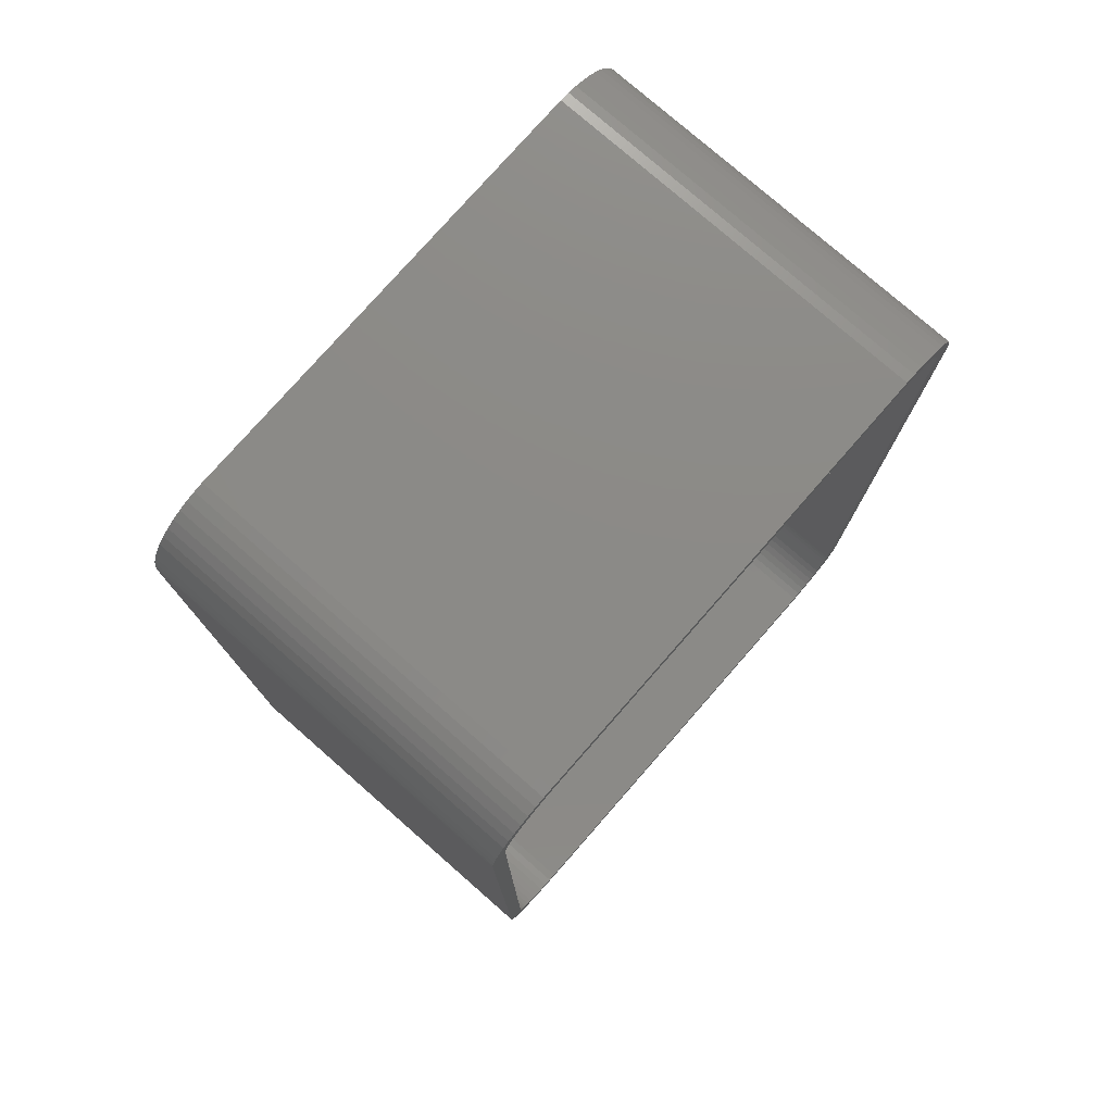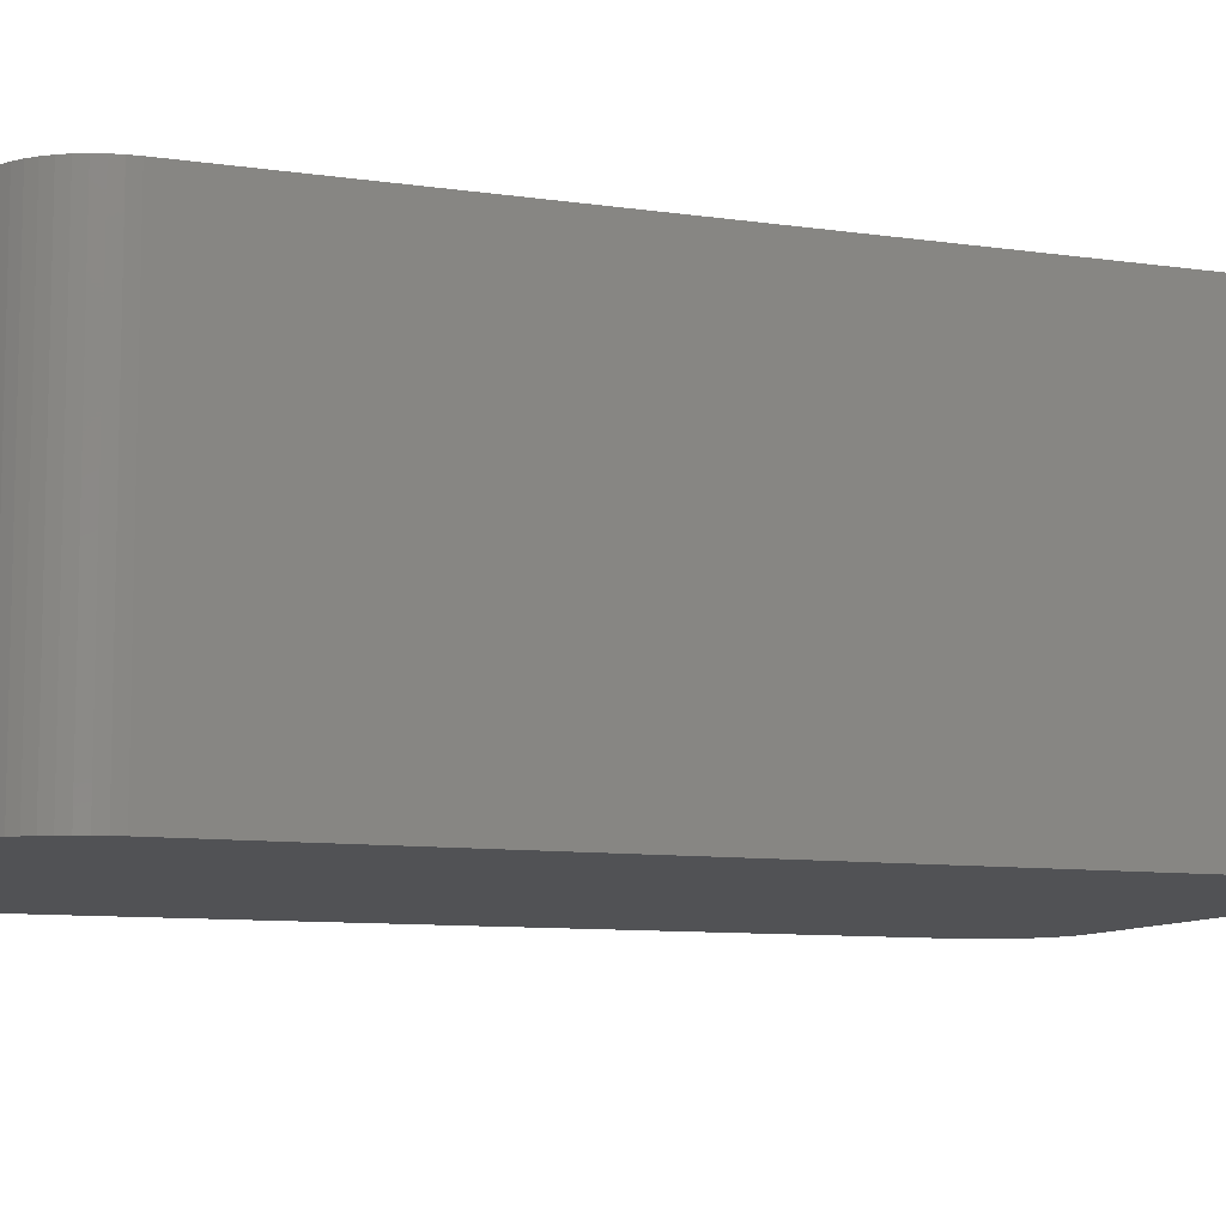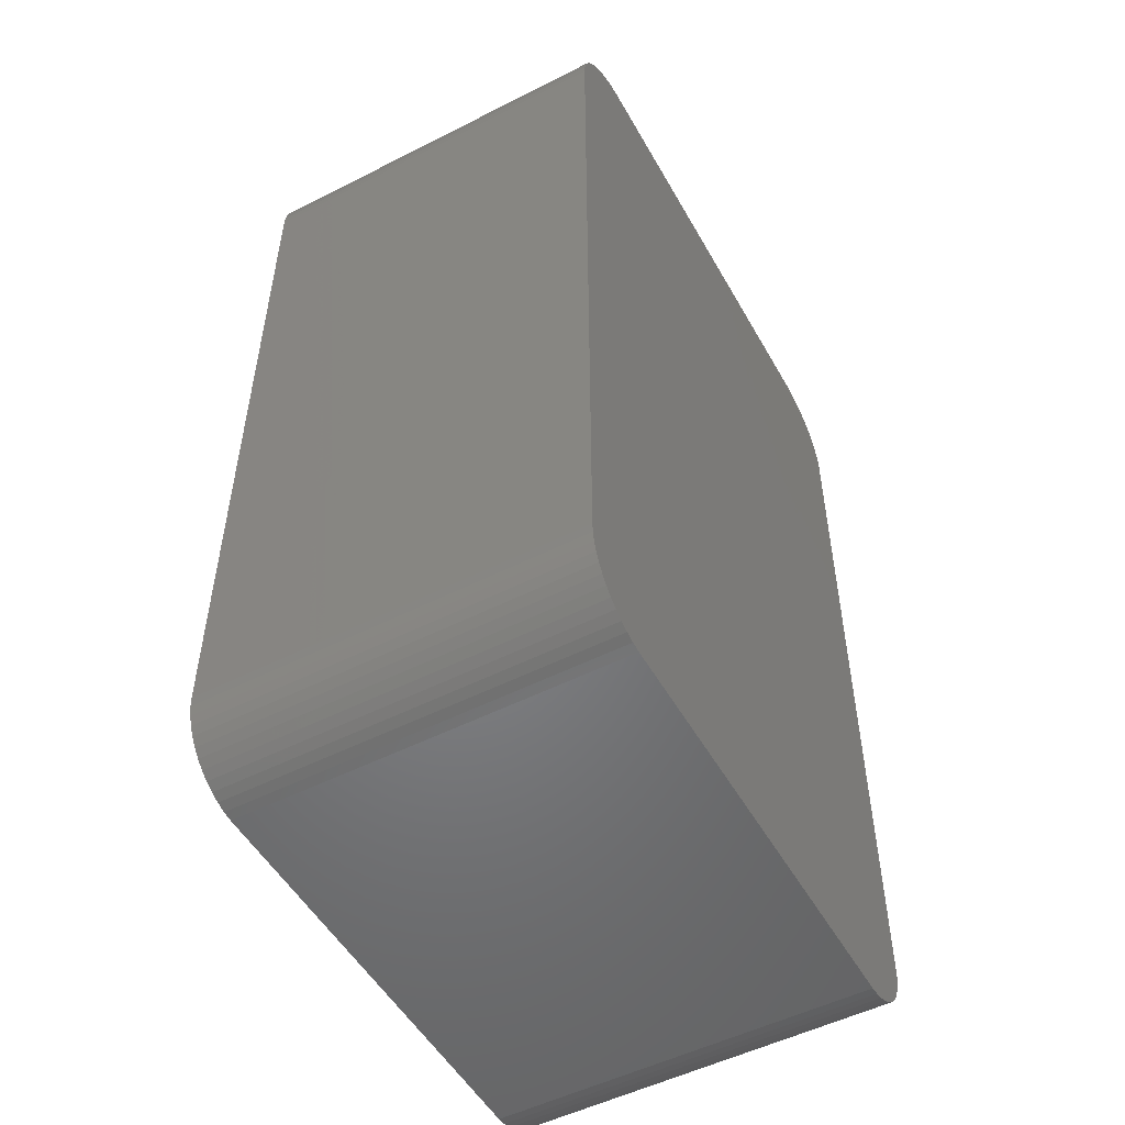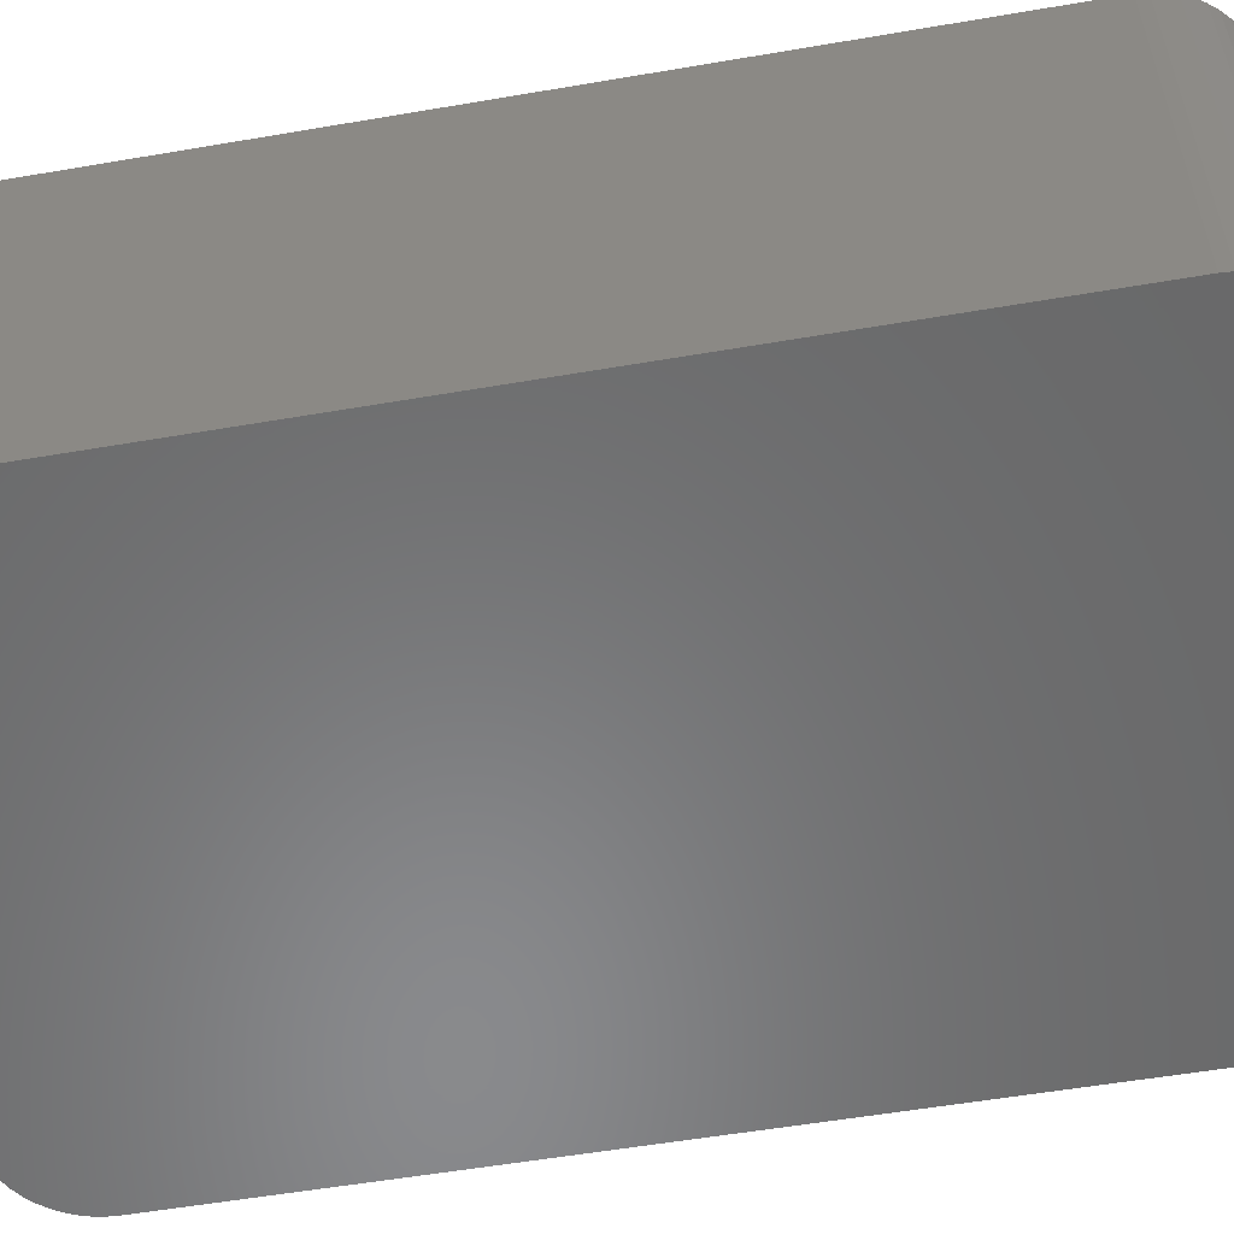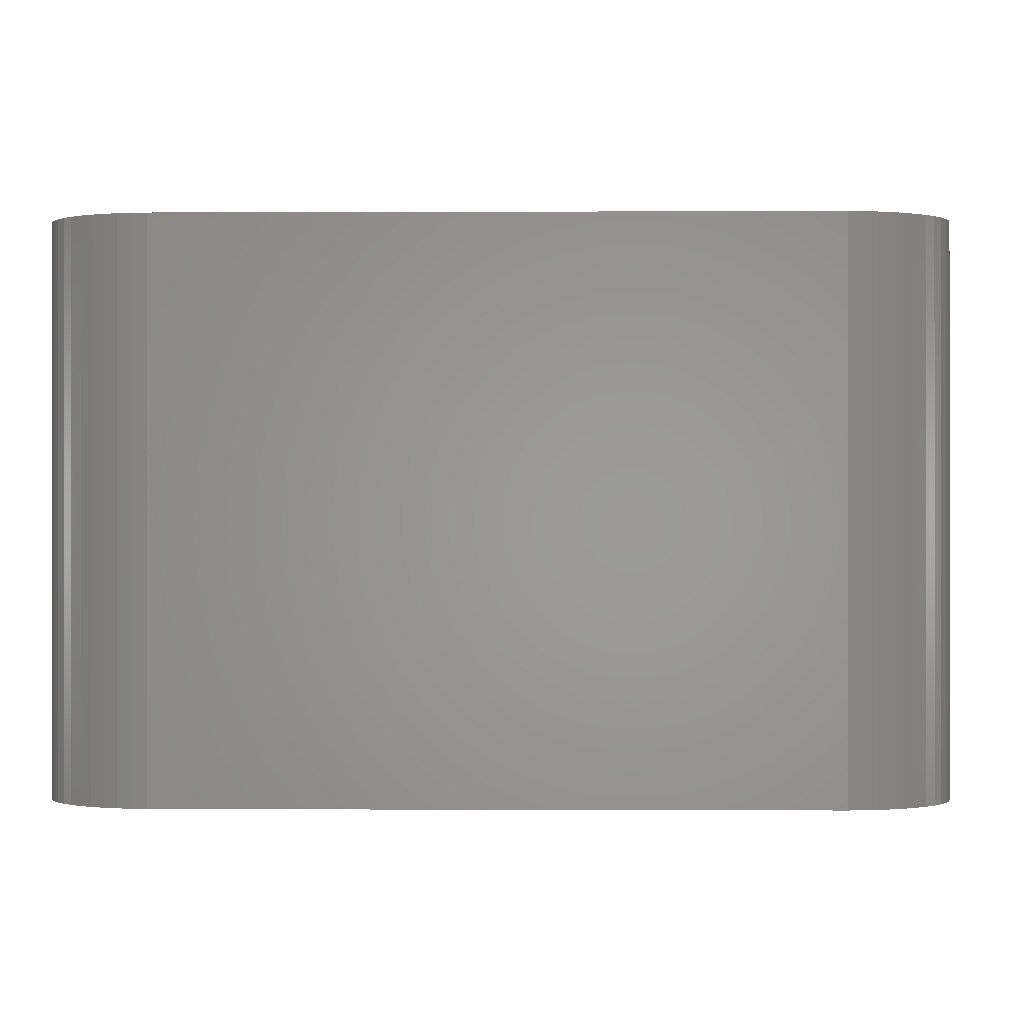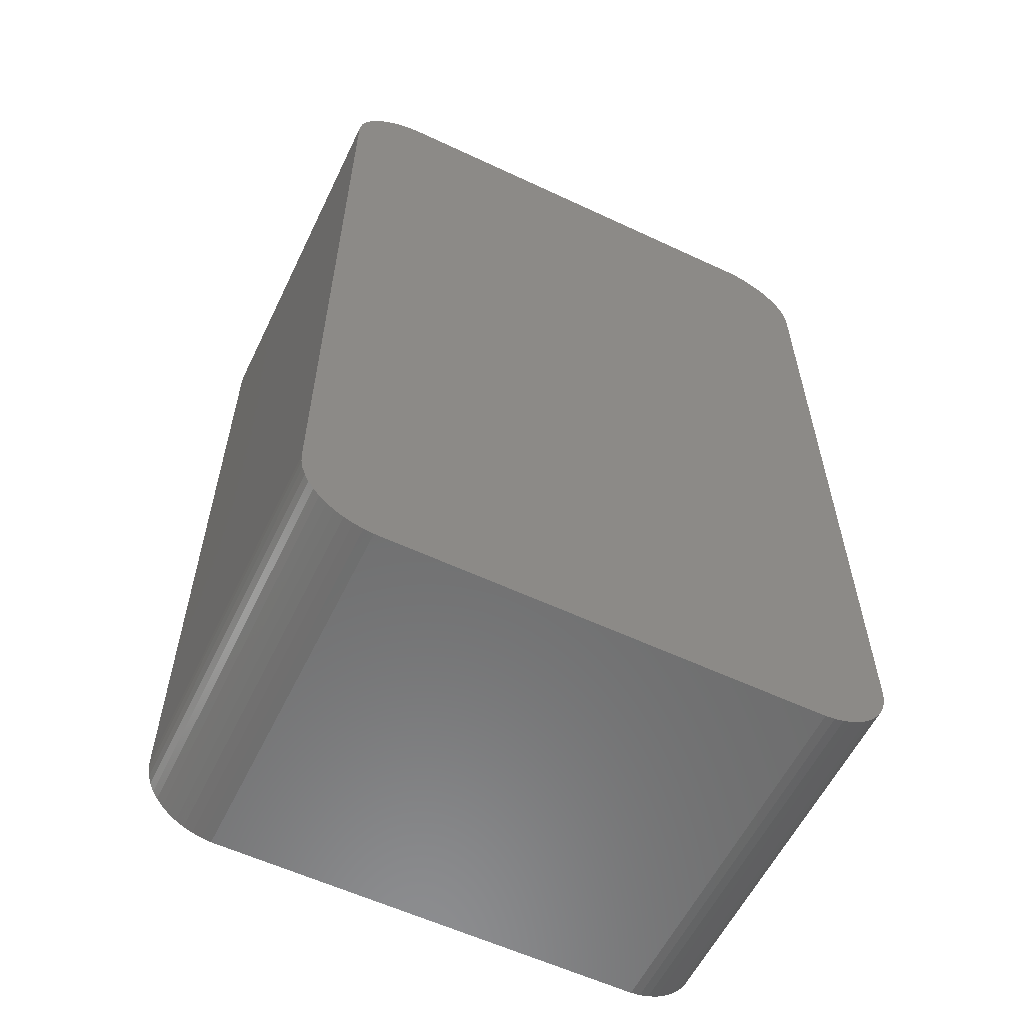
<metadata>
{"format":"stl","ext":"stl","renderer":"f3d","projection":"perspective","resolution":1024,"background":"white","views":[{"elev":77.6,"azim":-48.8,"up":"+Y"},{"elev":-9.2,"azim":68.8,"up":"+Z"},{"elev":-51.7,"azim":118.8,"up":"+Y"},{"elev":-55.8,"azim":100.2,"up":"+Z"},{"elev":-0.1,"azim":-178.8,"up":"+Z"},{"elev":-58.6,"azim":154.2,"up":"+Y"}]}
</metadata>
<code>
# stl→obj: 208 verts, 412 faces
v -18.75 -25 0
v -18.75 25 24
v -18.75 25 0
v -18.75 -25 24
v -18.71 -25.63 0
v -18.71 -25.63 24
v 17.75 25 24
v 18.75 25 24
v 18.71 25.63 24
v 18.75 -25 24
v 17.72 25.5 24
v 18.59 26.24 24
v 17.75 -25 24
v 17.62 25.99 24
v 18.4 26.84 24
v 18.71 -25.63 24
v 17.47 26.47 24
v 18.13 27.41 24
v 17.72 -25.5 24
v 17.26 26.93 24
v 17.8 27.94 24
v 18.59 -26.24 24
v 17.62 -25.99 24
v 16.99 27.35 24
v 17.39 28.42 24
v 16.67 27.74 24
v 16.94 28.85 24
v 16.3 28.08 24
v 16.43 29.22 24
v 15.89 28.38 24
v 15.88 29.52 24
v 15.45 28.62 24
v 15.3 29.76 24
v 14.99 28.8 24
v 14.69 29.91 24
v 14.5 28.93 24
v 14.06 29.99 24
v 14 28.99 24
v -14 28.99 24
v -14.06 29.99 24
v -14.5 28.93 24
v -14.69 29.91 24
v -14.99 28.8 24
v -15.3 29.76 24
v -15.45 28.62 24
v -15.88 29.52 24
v -15.89 28.38 24
v -16.43 29.22 24
v -16.3 28.08 24
v -16.94 28.85 24
v -16.67 27.74 24
v -17.39 28.42 24
v -16.99 27.35 24
v -17.8 27.94 24
v -17.26 26.93 24
v -18.13 27.41 24
v -17.47 26.47 24
v -18.59 26.24 24
v -17.62 25.99 24
v -18.4 26.84 24
v 18.4 -26.84 24
v 17.47 -26.47 24
v 18.13 -27.41 24
v 17.26 -26.93 24
v 17.8 -27.94 24
v 16.99 -27.35 24
v 17.39 -28.42 24
v 16.67 -27.74 24
v 16.94 -28.85 24
v 16.3 -28.08 24
v 16.43 -29.22 24
v 15.89 -28.38 24
v 15.88 -29.52 24
v 15.45 -28.62 24
v 15.3 -29.76 24
v 14.99 -28.8 24
v 14.69 -29.91 24
v 14.5 -28.93 24
v 14.06 -29.99 24
v 14 -28.99 24
v -14 -28.99 24
v -14.06 -29.99 24
v -14.5 -28.93 24
v -14.69 -29.91 24
v -14.99 -28.8 24
v -15.3 -29.76 24
v -15.45 -28.62 24
v -15.88 -29.52 24
v -15.89 -28.38 24
v -16.43 -29.22 24
v -16.3 -28.08 24
v -16.94 -28.85 24
v -16.67 -27.74 24
v -17.39 -28.42 24
v -16.99 -27.35 24
v -17.8 -27.94 24
v -17.26 -26.93 24
v -18.13 -27.41 24
v -17.47 -26.47 24
v -18.4 -26.84 24
v -17.62 -25.99 24
v -18.59 -26.24 24
v -17.72 -25.5 24
v -17.75 -25 24
v -17.75 25 24
v -17.72 25.5 24
v -18.71 25.63 24
v 18.75 25 0
v 18.75 -25 0
v -18.71 25.63 0
v 18.71 -25.63 0
v -15.88 29.52 0
v -16.43 29.22 0
v 18.71 25.63 0
v -15.3 29.76 0
v -17.8 27.94 0
v -17.39 28.42 0
v 18.4 26.84 0
v 18.59 26.24 0
v 14.06 29.99 0
v -14.06 29.99 0
v -18.59 26.24 0
v -18.4 26.84 0
v -18.13 -27.41 0
v -18.4 -26.84 0
v -15.3 -29.76 0
v -14.69 -29.91 0
v -14.06 -29.99 0
v 14.06 -29.99 0
v -14.69 29.91 0
v -18.13 27.41 0
v -17.39 -28.42 0
v -16.94 -28.85 0
v -15.88 -29.52 0
v 18.59 -26.24 0
v 18.4 -26.84 0
v 14.69 -29.91 0
v 15.3 -29.76 0
v 18.13 -27.41 0
v 17.8 -27.94 0
v 17.39 -28.42 0
v 16.94 -28.85 0
v 16.43 -29.22 0
v 17.8 27.94 0
v 17.39 28.42 0
v 15.88 -29.52 0
v 16.94 28.85 0
v 16.43 29.22 0
v 15.88 29.52 0
v 15.3 29.76 0
v 14.69 29.91 0
v 18.13 27.41 0
v -16.43 -29.22 0
v -17.8 -27.94 0
v -16.94 28.85 0
v -18.59 -26.24 0
v 14 28.99 2
v 14.5 28.93 2
v -14 28.99 2
v -14.5 28.93 2
v 15.89 28.38 2
v 16.3 28.08 2
v -17.26 -26.93 2
v -16.99 -27.35 2
v 14.5 -28.93 2
v 14 -28.99 2
v -16.67 27.74 2
v -16.3 28.08 2
v -15.45 28.62 2
v -14.99 28.8 2
v 17.75 -25 2
v 17.75 25 2
v -14 -28.99 2
v -17.75 25 2
v -17.75 -25 2
v -17.72 25.5 2
v -16.99 27.35 2
v -15.89 28.38 2
v 14.99 28.8 2
v 15.45 28.62 2
v -16.3 -28.08 2
v -16.67 -27.74 2
v -17.72 -25.5 2
v -17.62 -25.99 2
v -17.47 26.47 2
v -17.62 25.99 2
v -15.89 -28.38 2
v 17.26 -26.93 2
v 17.47 -26.47 2
v 15.89 -28.38 2
v 15.45 -28.62 2
v 17.72 25.5 2
v 17.62 25.99 2
v 17.47 26.47 2
v 16.99 27.35 2
v 16.67 27.74 2
v -15.45 -28.62 2
v -17.47 -26.47 2
v -17.26 26.93 2
v 17.62 -25.99 2
v 17.72 -25.5 2
v 16.67 -27.74 2
v 16.99 -27.35 2
v 16.3 -28.08 2
v 14.99 -28.8 2
v 17.26 26.93 2
v -14.99 -28.8 2
v -14.5 -28.93 2
f 1 2 3
f 2 1 4
f 5 4 1
f 4 5 6
f 7 8 9
f 8 7 10
f 11 9 12
f 13 10 7
f 14 12 15
f 10 13 16
f 17 15 18
f 19 16 13
f 20 18 21
f 16 19 22
f 23 22 19
f 9 11 7
f 12 14 11
f 15 17 14
f 24 21 25
f 18 20 17
f 21 24 20
f 26 25 27
f 25 26 24
f 28 27 29
f 27 28 26
f 29 30 28
f 31 30 29
f 31 32 30
f 33 32 31
f 33 34 32
f 35 34 33
f 35 36 34
f 37 36 35
f 37 38 36
f 37 39 38
f 40 39 37
f 40 41 39
f 42 41 40
f 42 43 41
f 44 43 42
f 44 45 43
f 46 45 44
f 46 47 45
f 48 47 46
f 47 48 49
f 50 49 48
f 49 50 51
f 52 51 50
f 51 52 53
f 54 53 52
f 53 54 55
f 56 55 54
f 55 56 57
f 58 59 60
f 57 60 59
f 60 57 56
f 22 23 61
f 62 61 23
f 61 62 63
f 64 63 62
f 63 64 65
f 66 65 64
f 65 66 67
f 68 67 66
f 67 68 69
f 70 69 68
f 69 70 71
f 72 71 70
f 72 73 71
f 74 73 72
f 74 75 73
f 76 75 74
f 76 77 75
f 78 77 76
f 78 79 77
f 80 79 78
f 81 79 80
f 81 82 79
f 83 82 81
f 83 84 82
f 85 84 83
f 85 86 84
f 87 86 85
f 87 88 86
f 89 88 87
f 90 89 91
f 89 90 88
f 92 91 93
f 91 92 90
f 94 93 95
f 96 95 97
f 93 94 92
f 98 97 99
f 100 99 101
f 102 101 103
f 95 96 94
f 6 103 104
f 105 2 104
f 59 58 106
f 4 104 2
f 107 106 58
f 6 104 4
f 106 107 105
f 97 98 96
f 105 107 2
f 99 100 98
f 101 102 100
f 103 6 102
f 10 108 8
f 108 10 109
f 3 107 110
f 107 3 2
f 16 109 10
f 109 16 111
f 112 48 46
f 48 112 113
f 8 114 9
f 114 8 108
f 115 46 44
f 46 115 112
f 116 52 117
f 52 116 54
f 12 118 15
f 118 12 119
f 120 40 37
f 40 120 121
f 122 60 123
f 60 122 58
f 110 58 122
f 58 110 107
f 124 100 125
f 100 124 98
f 126 84 86
f 84 126 127
f 127 82 84
f 82 127 128
f 128 79 82
f 79 128 129
f 9 119 12
f 119 9 114
f 121 42 40
f 42 121 130
f 123 56 131
f 56 123 60
f 131 54 116
f 54 131 56
f 132 92 94
f 92 132 133
f 134 86 88
f 86 134 126
f 61 135 22
f 135 61 136
f 137 75 77
f 75 137 138
f 130 44 42
f 44 130 115
f 129 109 111
f 109 1 108
f 129 111 135
f 3 108 1
f 129 135 136
f 120 108 3
f 129 136 139
f 108 120 114
f 129 139 140
f 114 120 119
f 129 140 141
f 109 129 1
f 129 141 142
f 119 120 118
f 129 142 143
f 144 120 145
f 129 143 146
f 145 120 147
f 129 146 138
f 147 120 148
f 129 138 137
f 148 120 149
f 149 120 150
f 150 120 151
f 1 129 128
f 118 120 152
f 1 128 127
f 152 120 144
f 1 127 126
f 120 3 121
f 1 126 134
f 121 3 130
f 1 134 153
f 130 3 115
f 1 153 133
f 115 3 112
f 1 133 132
f 112 3 113
f 1 132 154
f 113 3 155
f 1 154 124
f 155 3 117
f 1 124 125
f 117 3 116
f 1 125 156
f 116 3 131
f 1 156 5
f 131 3 123
f 123 3 122
f 122 3 110
f 125 102 156
f 102 125 100
f 132 96 154
f 96 132 94
f 133 90 92
f 90 133 153
f 153 88 90
f 88 153 134
f 138 73 75
f 73 138 146
f 143 69 71
f 69 143 142
f 129 77 79
f 77 129 137
f 113 50 48
f 50 113 155
f 155 52 50
f 52 155 117
f 145 27 25
f 27 145 147
f 21 145 25
f 145 21 144
f 18 144 21
f 144 18 152
f 15 152 18
f 152 15 118
f 147 29 27
f 29 147 148
f 149 33 31
f 33 149 150
f 150 35 33
f 35 150 151
f 151 37 35
f 37 151 120
f 156 6 5
f 6 156 102
f 154 98 124
f 98 154 96
f 22 111 16
f 111 22 135
f 146 71 73
f 71 146 143
f 142 67 69
f 67 142 141
f 67 140 65
f 140 67 141
f 65 139 63
f 139 65 140
f 63 136 61
f 136 63 139
f 148 31 29
f 31 148 149
f 157 36 38
f 36 157 158
f 159 38 39
f 38 159 157
f 160 39 41
f 39 160 159
f 161 28 30
f 28 161 162
f 95 163 97
f 163 95 164
f 165 80 78
f 80 165 166
f 167 49 51
f 49 167 168
f 169 43 45
f 43 169 170
f 171 7 172
f 7 171 13
f 166 81 80
f 81 166 173
f 104 174 105
f 174 104 175
f 105 176 106
f 176 105 174
f 53 167 51
f 167 53 177
f 178 45 47
f 45 178 169
f 179 32 34
f 32 179 180
f 170 41 43
f 41 170 160
f 181 93 91
f 93 181 182
f 103 175 104
f 175 103 183
f 101 183 103
f 183 101 184
f 59 185 57
f 185 59 186
f 168 47 49
f 47 168 178
f 158 34 36
f 34 158 179
f 180 30 32
f 30 180 161
f 187 91 89
f 91 187 181
f 188 62 189
f 62 188 64
f 190 74 72
f 74 190 191
f 172 11 192
f 11 172 7
f 193 17 194
f 17 193 14
f 195 26 196
f 26 195 24
f 197 89 87
f 89 197 187
f 99 184 101
f 184 99 198
f 57 199 55
f 199 57 185
f 106 186 59
f 186 106 176
f 162 26 28
f 26 162 196
f 93 164 95
f 164 93 182
f 200 19 201
f 19 200 23
f 202 66 203
f 66 202 68
f 203 64 188
f 64 203 66
f 204 72 70
f 72 204 190
f 191 76 74
f 76 191 205
f 205 78 76
f 78 205 165
f 192 14 193
f 14 192 11
f 206 24 195
f 24 206 20
f 194 20 206
f 20 194 17
f 207 87 85
f 87 207 197
f 157 172 192
f 172 174 171
f 157 192 193
f 175 171 174
f 157 193 194
f 166 171 175
f 157 194 206
f 171 166 201
f 157 206 195
f 201 166 200
f 157 195 196
f 172 157 174
f 157 196 162
f 200 166 189
f 157 162 161
f 203 166 202
f 157 161 180
f 202 166 204
f 157 180 179
f 204 166 190
f 157 179 158
f 190 166 191
f 191 166 205
f 205 166 165
f 174 157 159
f 189 166 188
f 174 159 160
f 188 166 203
f 174 160 170
f 166 175 173
f 174 170 169
f 173 175 208
f 174 169 178
f 208 175 207
f 174 178 168
f 207 175 197
f 174 168 167
f 197 175 187
f 174 167 177
f 187 175 181
f 174 177 199
f 181 175 182
f 174 199 185
f 182 175 164
f 174 185 186
f 164 175 163
f 174 186 176
f 163 175 198
f 198 175 184
f 184 175 183
f 97 198 99
f 198 97 163
f 55 177 53
f 177 55 199
f 189 23 200
f 23 189 62
f 201 13 171
f 13 201 19
f 202 70 68
f 70 202 204
f 208 85 83
f 85 208 207
f 173 83 81
f 83 173 208

</code>
